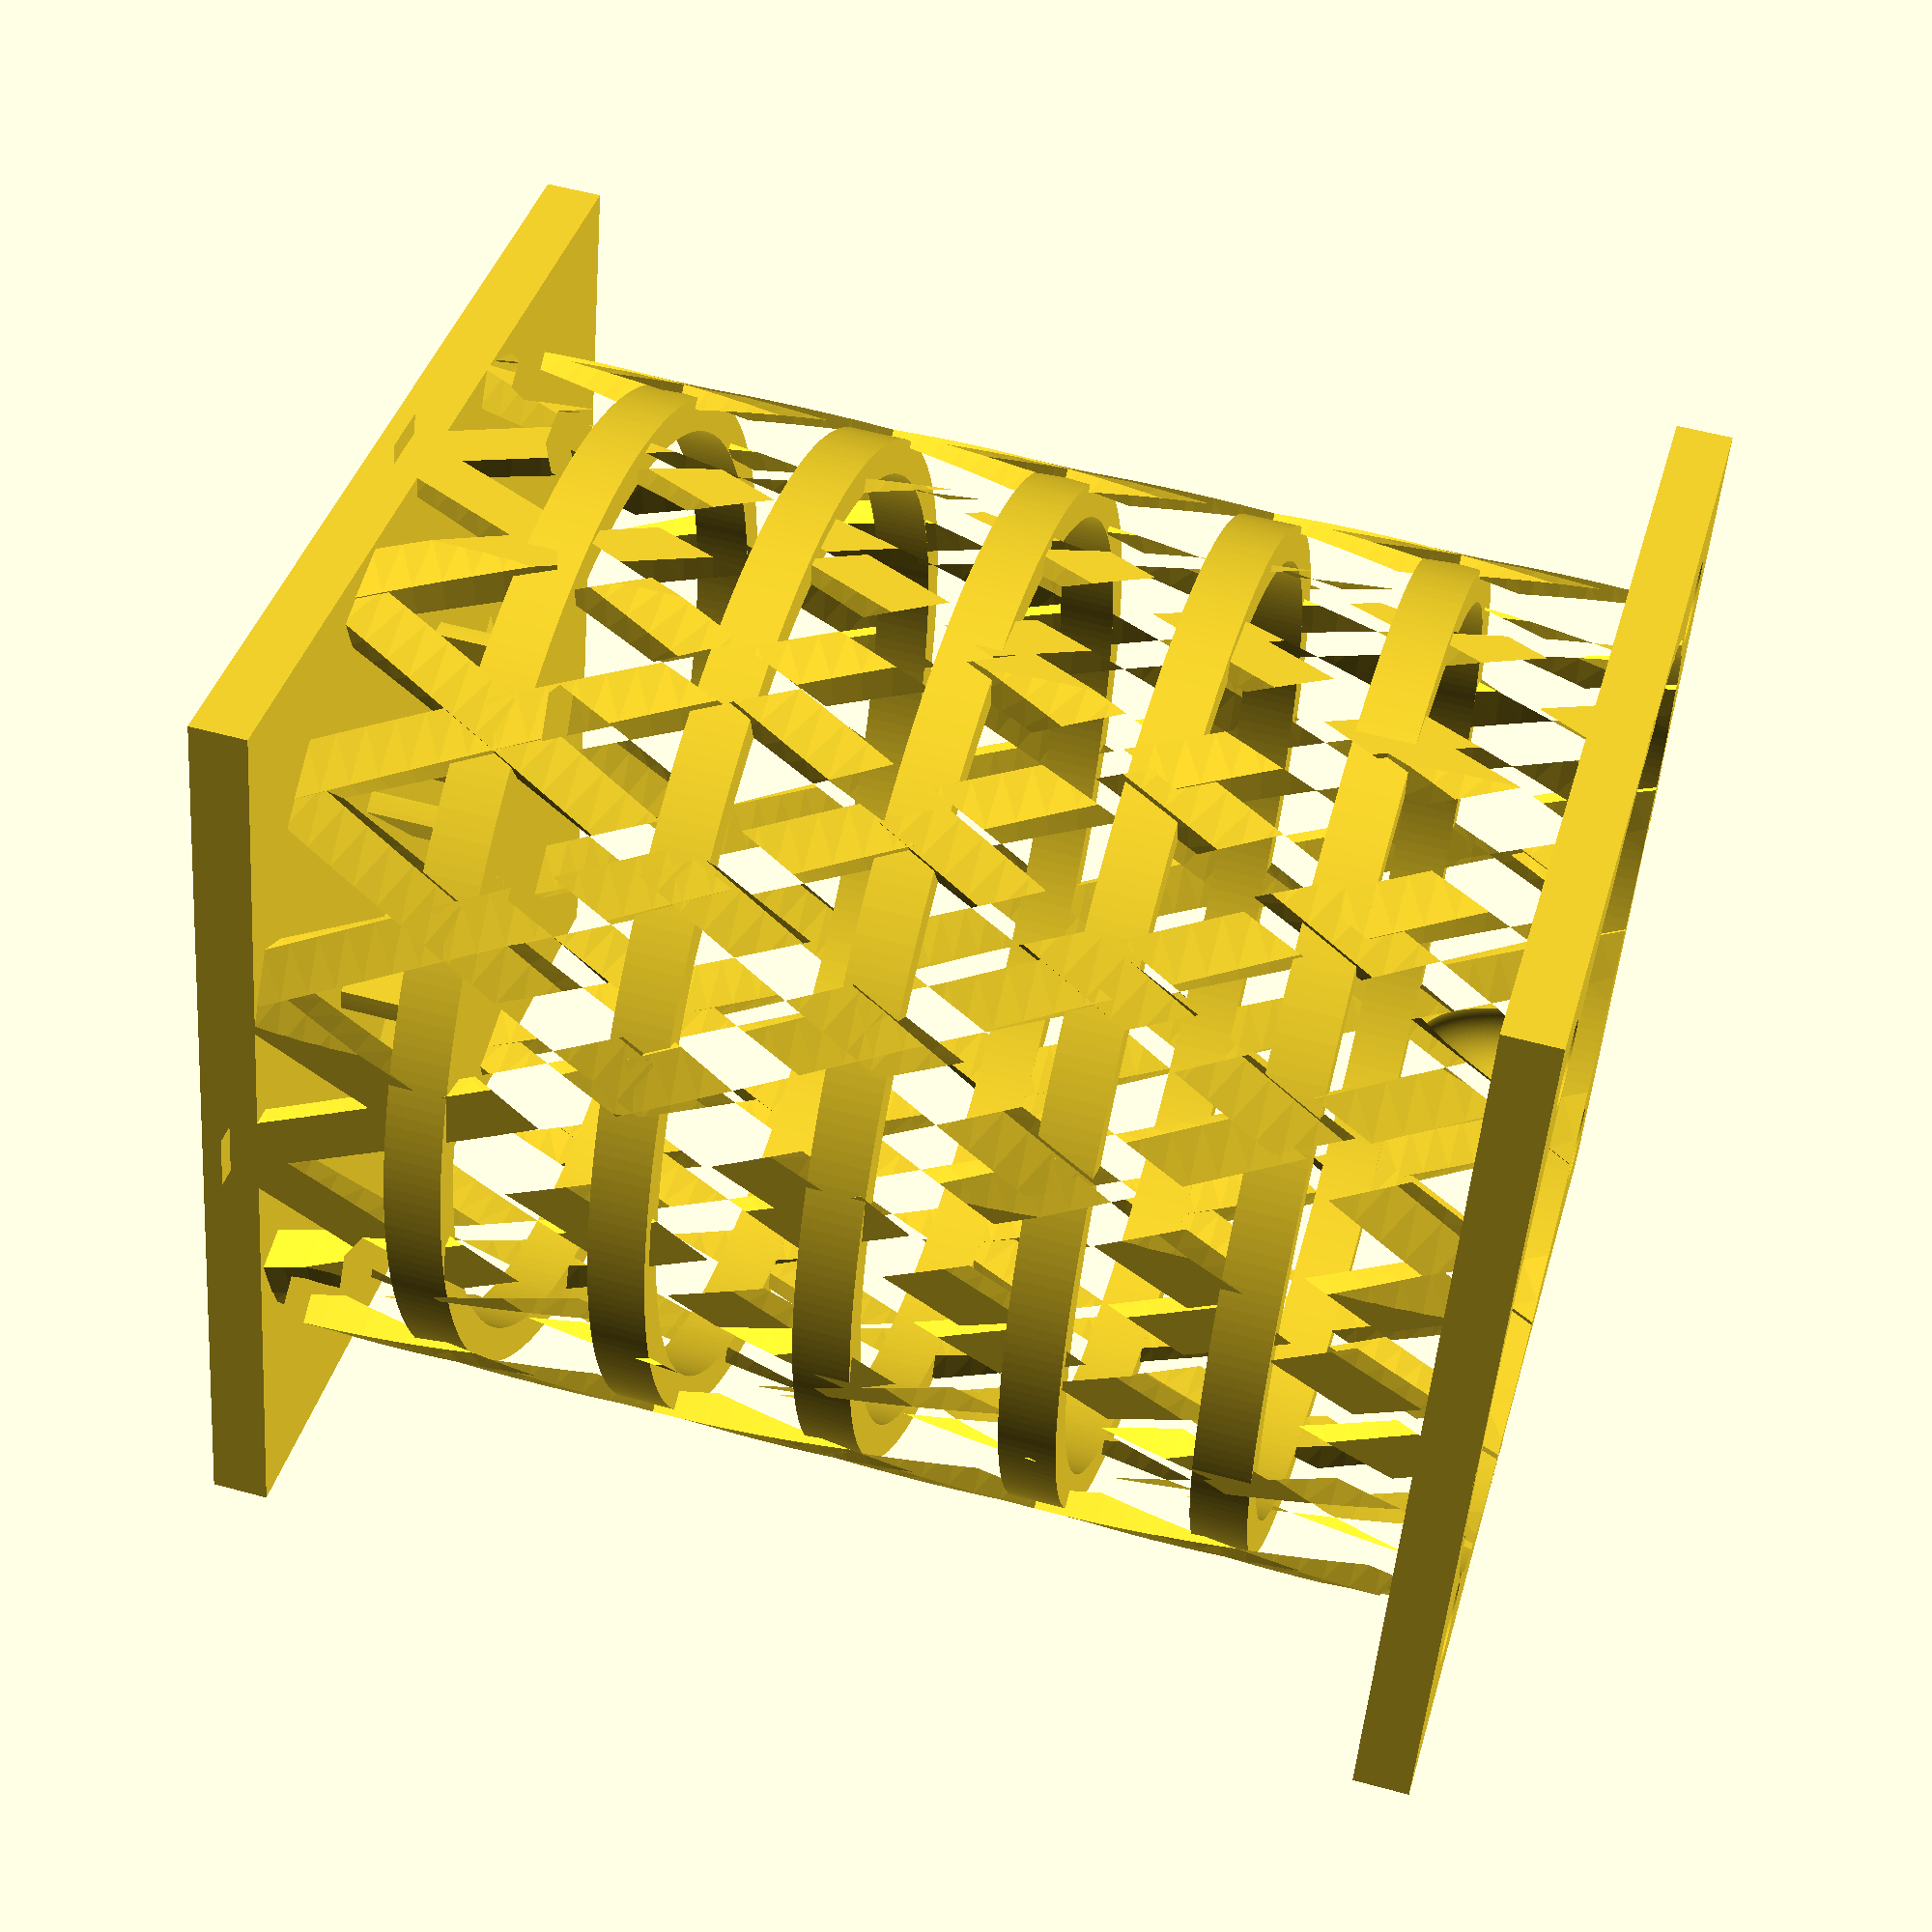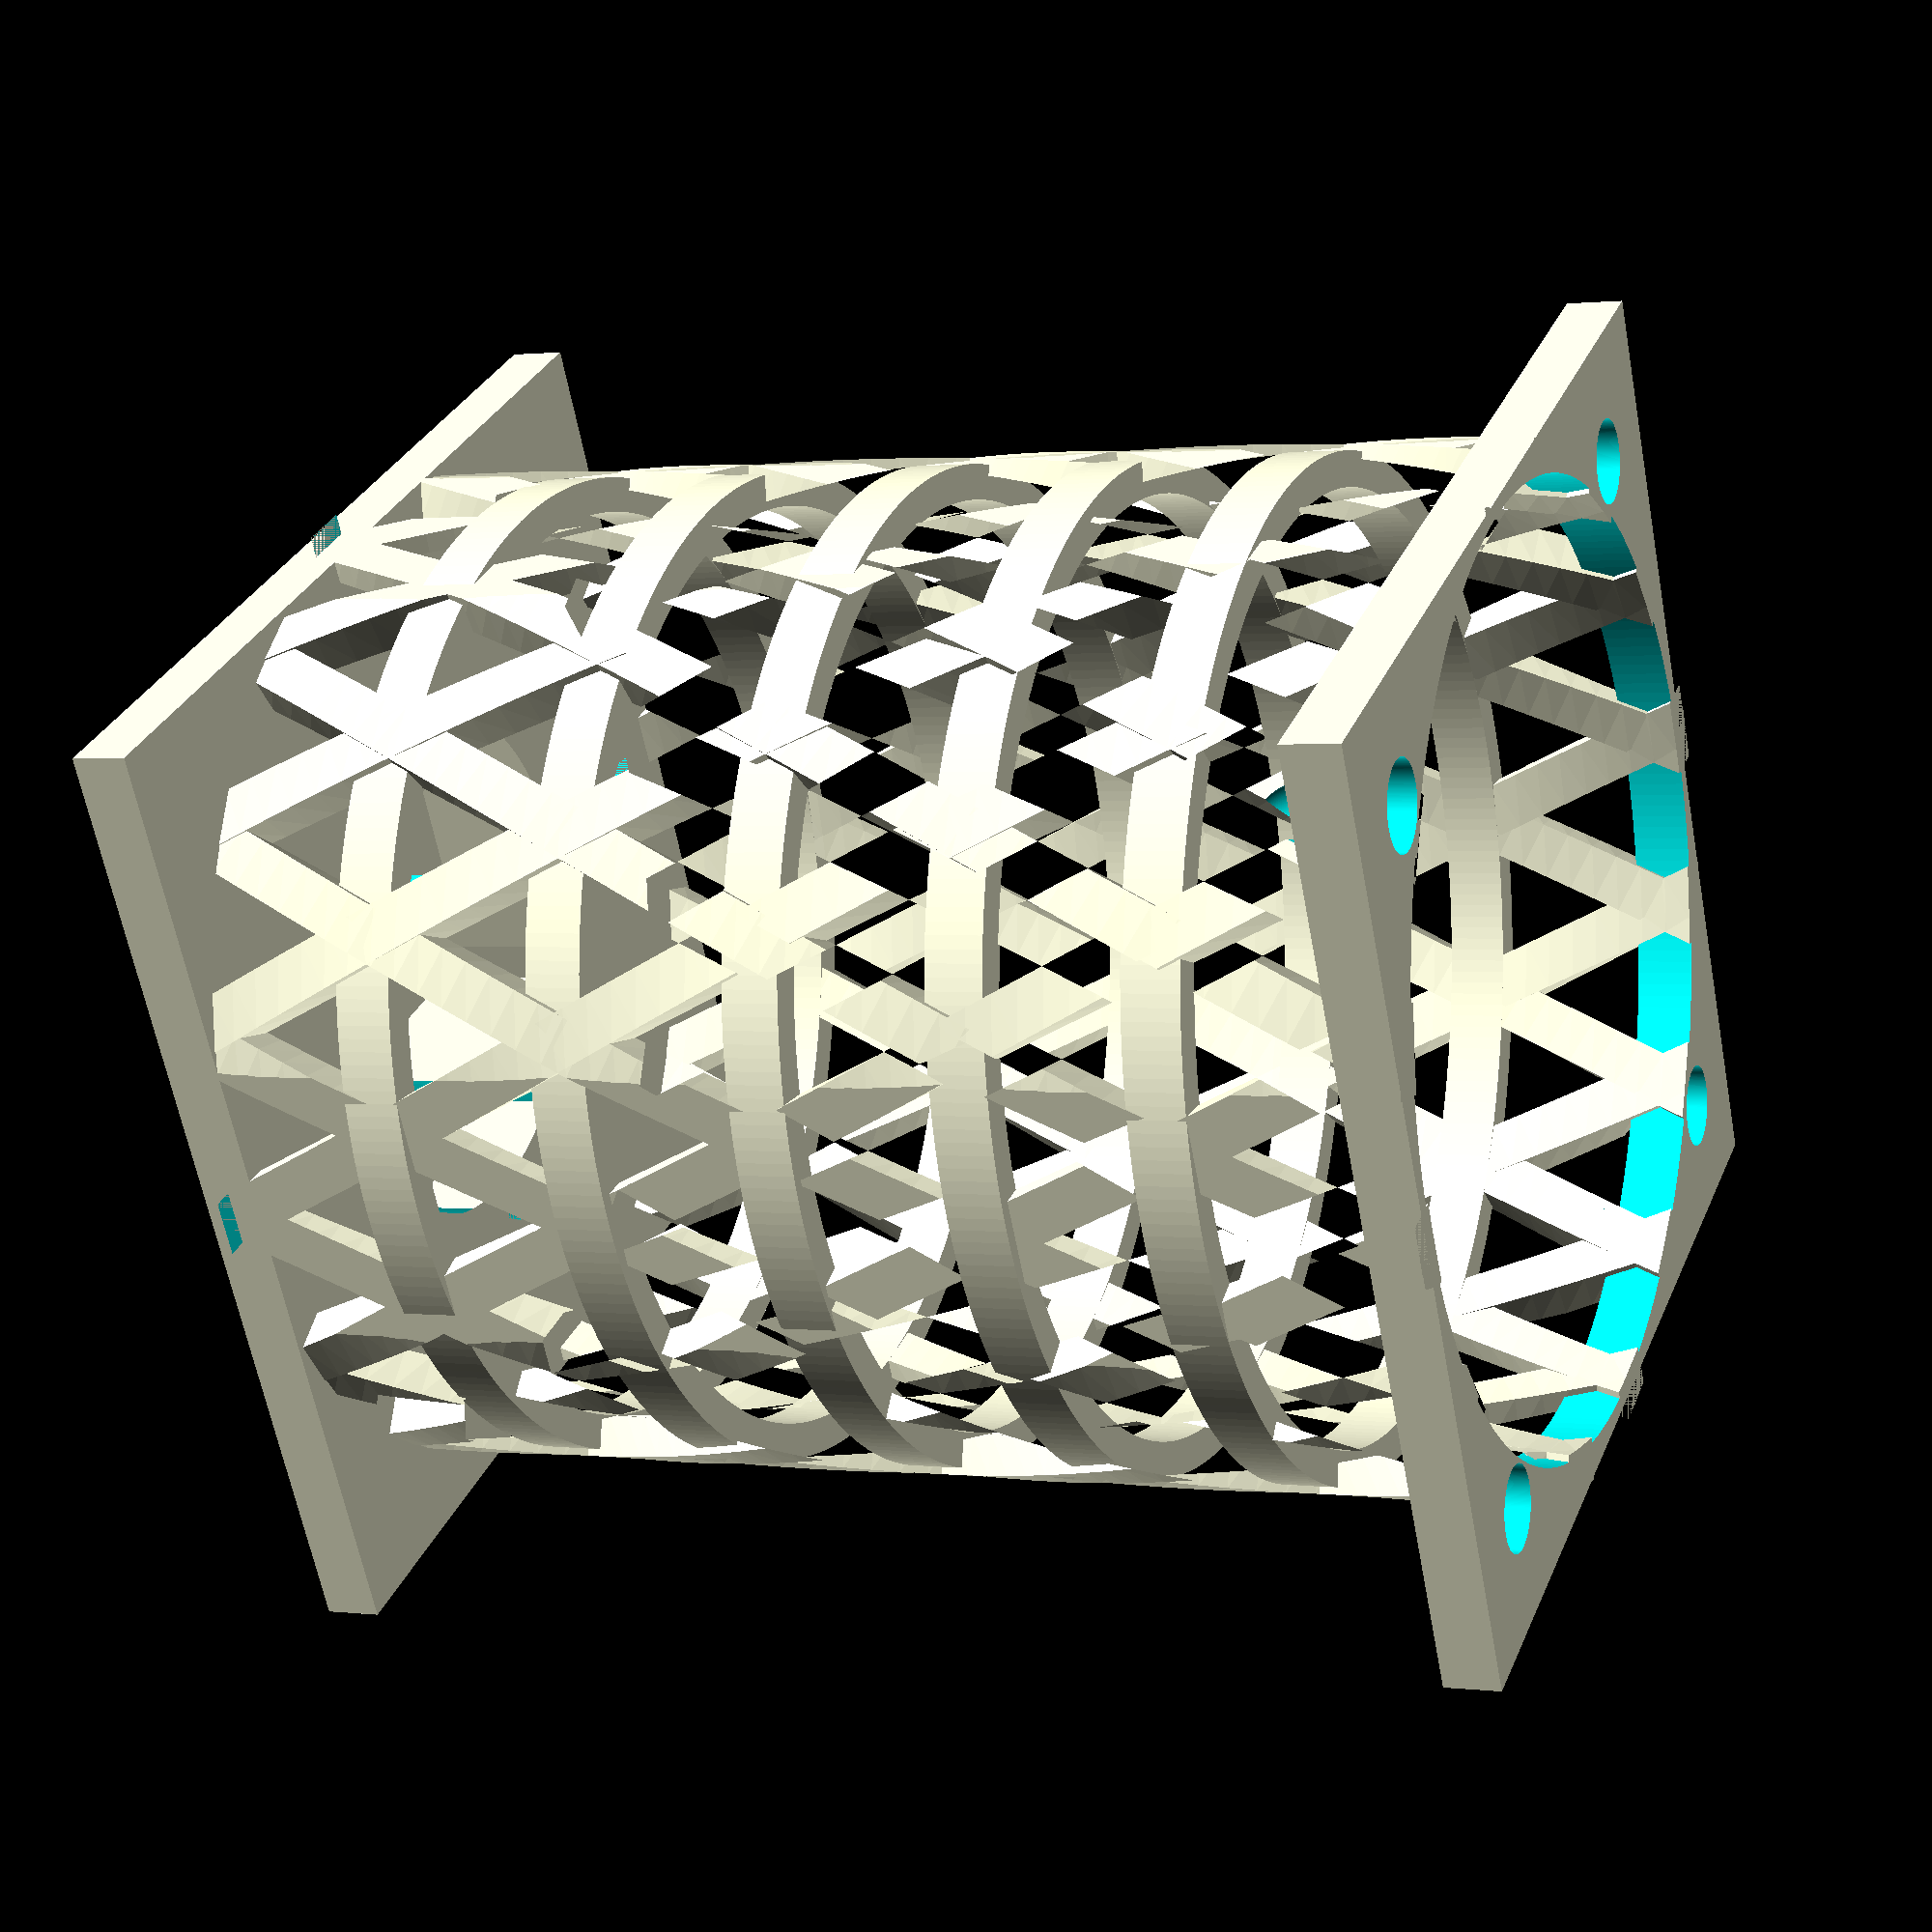
<openscad>
//Copyright 2024 Chris/abstractedfox.
//This work is not licensed for use as source or training data for any language model, neural network,
//AI tool or product, or other software which aggregates or processes material in a way that may be used to generate
//new or derived content from or based on the input set, or used to build a data set or training model for any software or
//tooling which facilitates the use or operation of such software.


//Some notes:
//At the time of this writing, OpenSCAD visualizes in a very weird way until you actually render, so if it looks bizarre and physically impossible, try rendering

$fn = 250; //Amount of 'resolution' to give to shape primitives (less == more blocky, reduce if renders or the editor are too slow or if you just like blocky air purifiers)

filterDiameter = 66; //6cm filter diameter, add 3 for (2mm wall width) + (1mm wiggle room to fit the filter)

housingHeight = 86;

maxwidth = 69; //of the entire housing, ie screwplanes


//Internal vanes
numVanes = 8; //number of vanes
centerGap = 6; //space in the center where the vanes don't meet
vaneHeightReduction = 30; //space between flow conditioner vanes and these vanes (if set to 0, the vanes will go up to the height of the part)
vaneThickness = 1.5;
maxInnerDiameter = 38; //maximum diameter that the vanes can occupy inside the filter

extension = 0; //depth to extend the vanes below the housing of the flow conditioner

//clarity note: this enclosing difference() is to mask out the portion of the inner vanes that would otherwise intersect with the filter
difference(){
    for (a = [0 : numVanes - 1]) {
        rotate(a * 360 / numVanes) {
            translate([centerGap, -1, 0]){
                cube([(filterDiameter / 2) - centerGap, vaneThickness, housingHeight - vaneHeightReduction]);
            }
        }
    }
    
    linear_extrude(height = housingHeight){
        difference(){
            circle(d = filterDiameter + 2);
            circle(d = maxInnerDiameter);
        }
    }
}

//The actual housing part
beams = 16;
opposingBeams = 16; //beams that go the other way
beamwidth = 4;
wallwidth = 3;
amountOfTwist = 69;

//clarity: this difference() masks out bits of the beam vortex that would otherwise exceed maxwidth, and prevents them from intersecting with the screw holes
difference(){
    translate([0,0,0]){ //load-bearing translate so the enclosing difference() will consider both beams to be a single object
        linear_extrude(height = housingHeight, twist = amountOfTwist){
            for (a = [0 : beams - 1]) {
                rotate(a*360/beams) {
                    translate([filterDiameter/2, -1, -extension]){
                        square([wallwidth, beamwidth]);
                    }
                }
            }
        }
        
        linear_extrude(height = housingHeight, twist = -amountOfTwist){
            for (a = [0 : opposingBeams - 1]) {
                rotate(a*360/opposingBeams) {
                    translate([filterDiameter/2, -1, -extension]){
                        square([wallwidth, beamwidth]);
                    }
                }
            }
        }
    }
    
    translate([0,0, housingHeight / 2])
        difference(){
            cube([maxwidth + 100, maxwidth + 100, housingHeight], true);
            cube([maxwidth,maxwidth, housingHeight], true);
    }
    
    //Subtract a little extra around the screwholes so the vanes don't end up inside them
    //Prevent any vane from entering the screwhole area
    translate([0,0, housingHeight - 2]){
        screwHoleCutouts(1, fanPlaneHeight);
    }
    //Use a spherical shape to taper slightly so it doesn't look like such a hard cut
    translate([0, 0, housingHeight - 2]){
        scale([1,1,2.5]){
            screwHoleTaper();
        }
    }
    
}

//Rings that further enclose/strengthen the housing vortex.
//I'm sure someone could come up with more flexible math; these will scale with the rest of the housing, but if you change the number of slats, they will no longer line up to the intersections
translate([0,0, (housingHeight / 6) * 5  - 2]){
    linear_extrude(height = beamwidth, center = true){
        difference(){
            circle(d = filterDiameter + 5);
            circle(d = filterDiameter);
        }
    }
}

translate([0,0, housingHeight / 1.5 - 1]){
    linear_extrude(height = beamwidth, center = true){
        difference(){
            circle(d = filterDiameter + 5);
            circle(d = filterDiameter);
        }
    }
}
    
translate([0,0, housingHeight / 2 - 1]){
    linear_extrude(height = beamwidth, center = true){
        difference(){
            circle(d = filterDiameter + 5);
            circle(d = filterDiameter);
        }
    }
}
    
translate([0,0, housingHeight / 3 - 1]){
    linear_extrude(height = beamwidth, center = true){
        difference(){
            circle(d = filterDiameter + 5);
            circle(d = filterDiameter);
        }
    }
}
    
translate([0,0, housingHeight / 6 - 1]){
    linear_extrude(height = beamwidth, center = true){
        difference(){
            circle(d = filterDiameter + 5);
            circle(d = filterDiameter);
        }
    }
}


//Fan plane
fanPlaneHeight = 4;
screwHoleDiameter = 6;
screwDistance = 26; //distance of the screwholes from the center of the fan plane

//Splitting this off into its own module so we can reuse it to make the screwhole cutouts, and to (politely) keep the vortex from intersecting with them
module screwHoleCutouts(taperAmnt, height){
    rotate([180,0,0]){
        translate([screwDistance, screwDistance, - 3]){
            linear_extrude(height = height, scale = taperAmnt){
                circle(d = screwHoleDiameter);
            }
        }
                
        translate([-screwDistance, screwDistance, - 3]){
            linear_extrude(height = height, scale = taperAmnt){
                circle(d = screwHoleDiameter);
            }
        }
        
        translate([screwDistance, -screwDistance, - 3]){
            linear_extrude(height = height, scale = taperAmnt){
                circle(d = screwHoleDiameter);
            }
        }
        
        translate([-screwDistance, -screwDistance, - 3]){
            linear_extrude(height = height, scale = taperAmnt){
                circle(d = screwHoleDiameter);
            }
        }
    }
}

module screwHoleTaper(){
    translate([screwDistance, screwDistance, 0]){
        sphere(d = screwHoleDiameter);
    }
            
    translate([-screwDistance, screwDistance, 0]){
        sphere(d = screwHoleDiameter);
    }
    
    translate([screwDistance, -screwDistance, 0]){
        sphere(d = screwHoleDiameter);
    }
    
    translate([-screwDistance, -screwDistance, 0]){
        sphere(d = screwHoleDiameter);
    }
}

module screwPlane(zPos, omitCutouts){
    translate([0,0,zPos])
    difference(){
        difference(){
            cube([maxwidth, maxwidth, fanPlaneHeight], center = true);
            
            if (!omitCutouts){
                translate([0,0,-3])
                    linear_extrude(height = fanPlaneHeight + 2)
                        circle(d = filterDiameter + 1);
            }
        }
        
        if (!omitCutouts){
            screwHoleCutouts(1, fanPlaneHeight + 2);
        }
    }
}

screwPlane(housingHeight - 2, false); //Screw plane on top
screwPlane(0, true); //Solid base (no holes)

</openscad>
<views>
elev=303.8 azim=196.2 roll=285.9 proj=p view=solid
elev=359.0 azim=241.8 roll=293.2 proj=p view=solid
</views>
